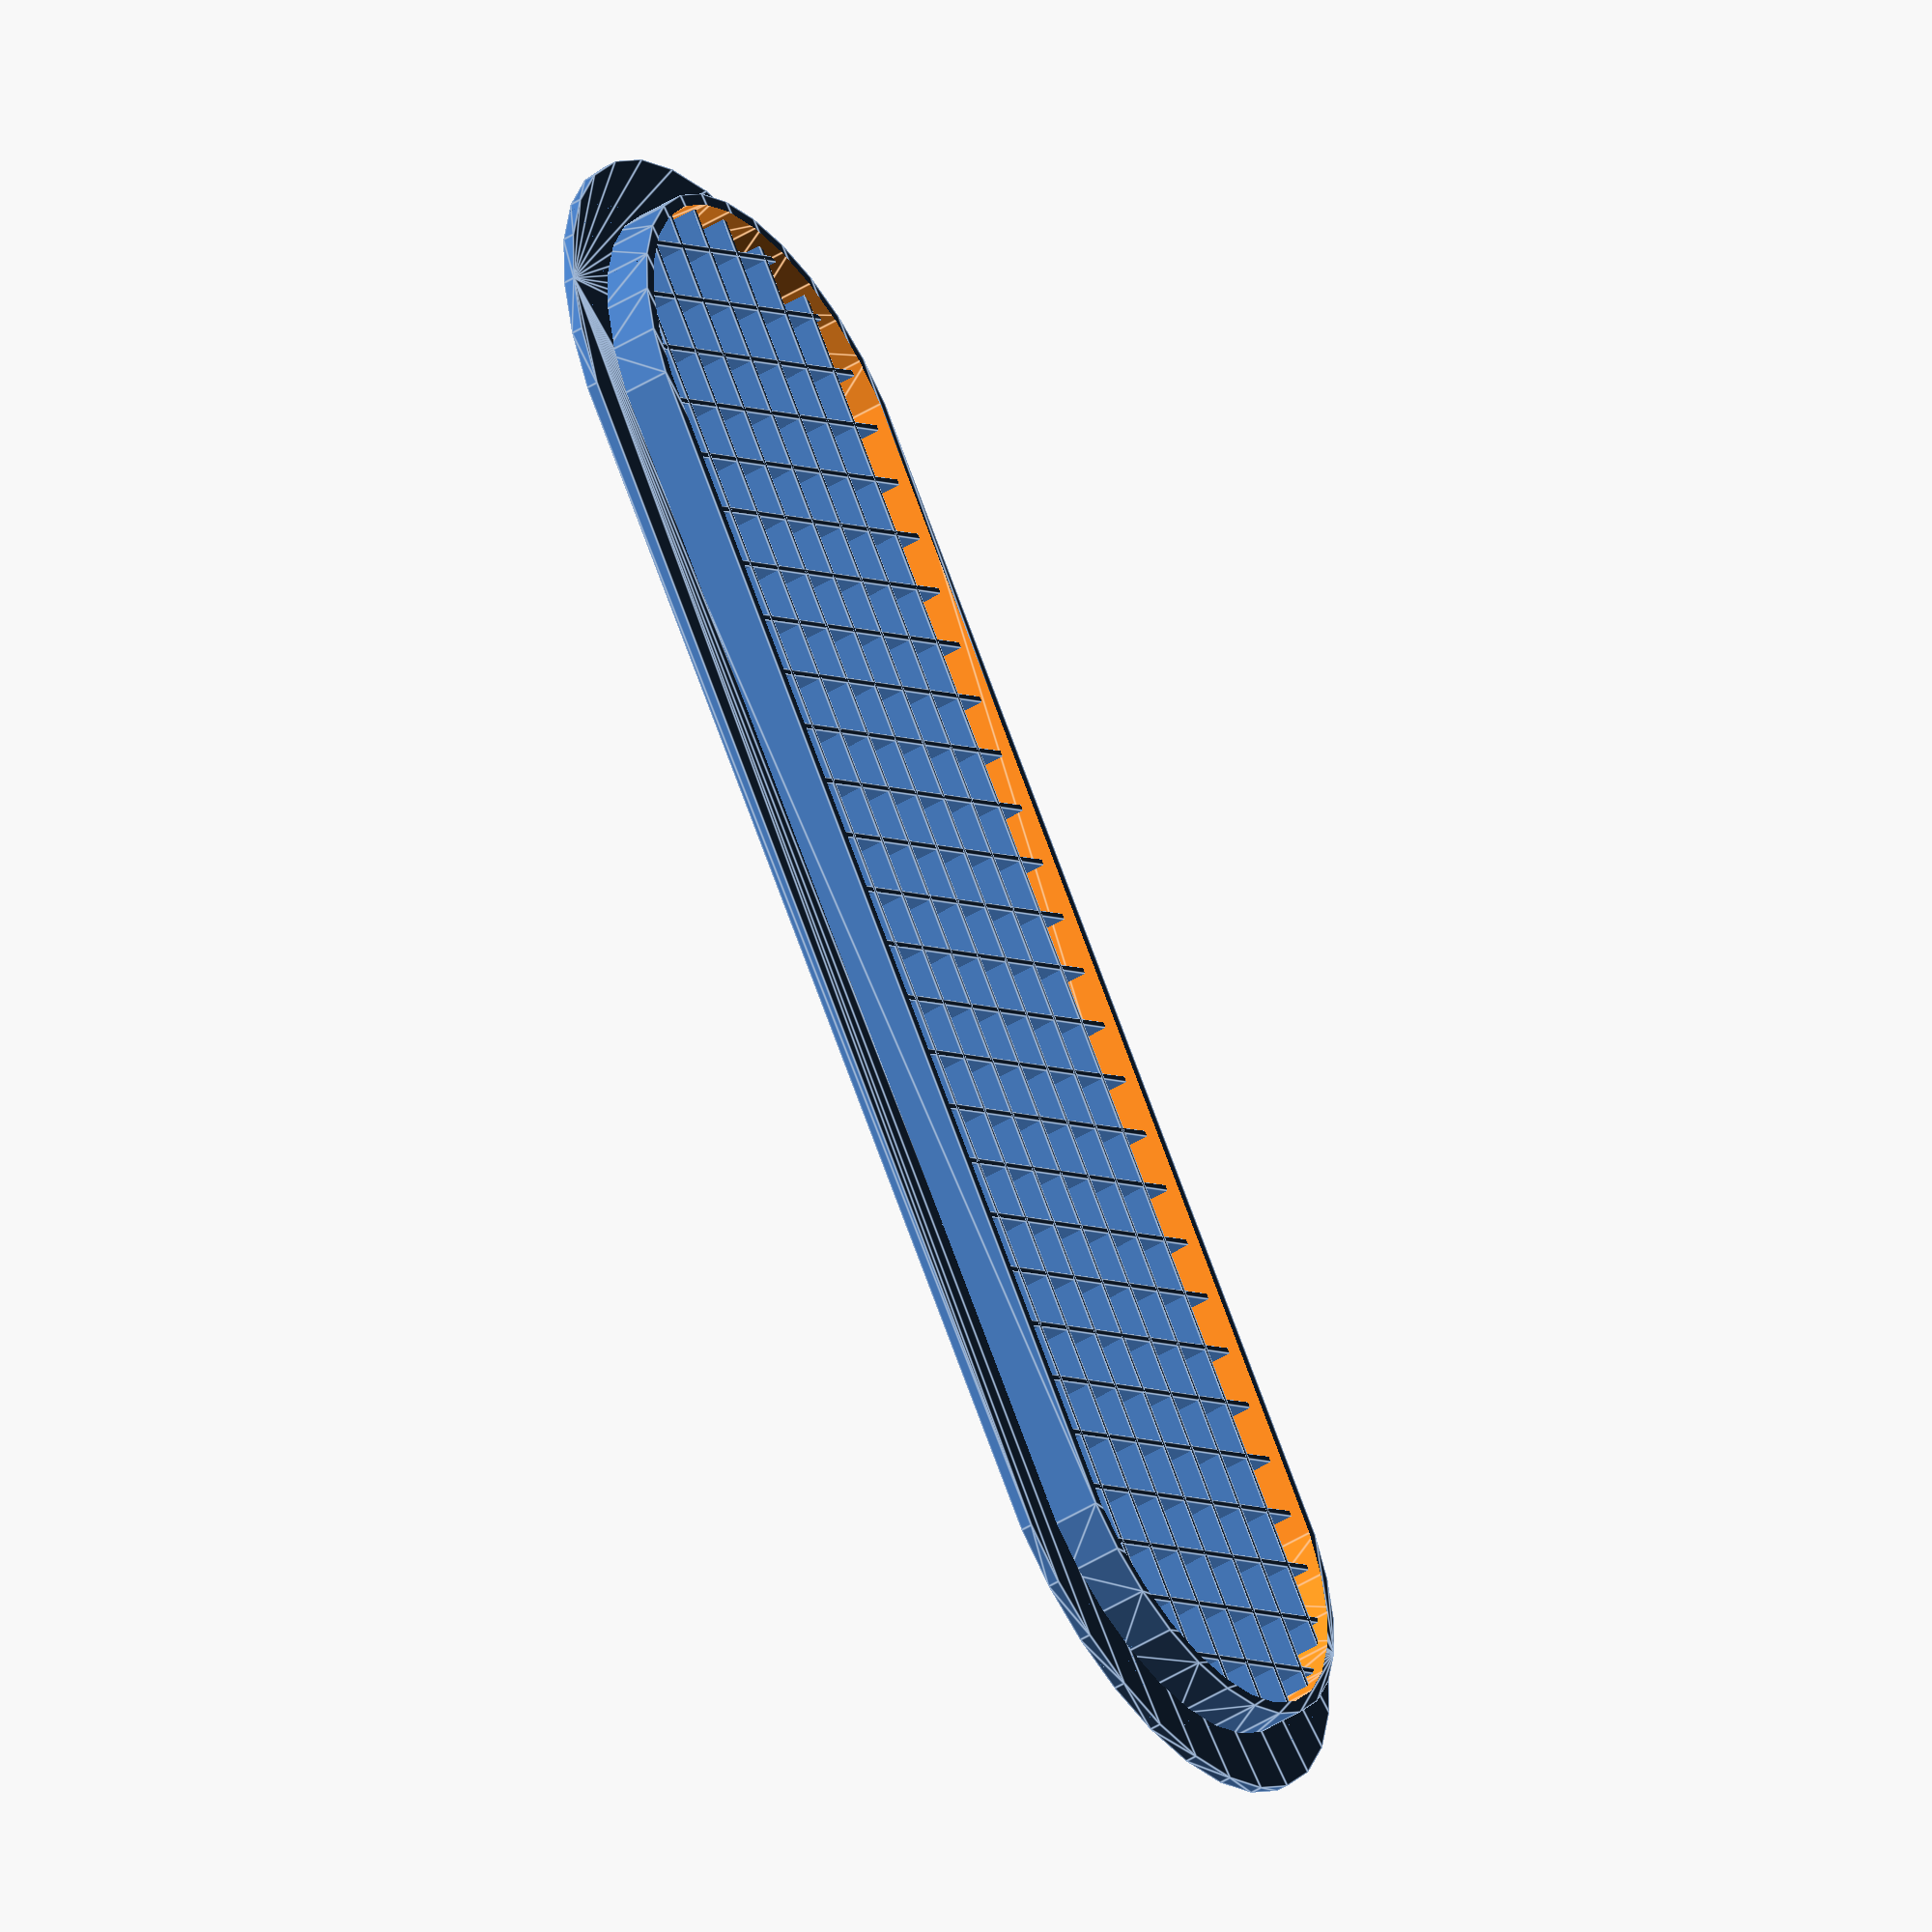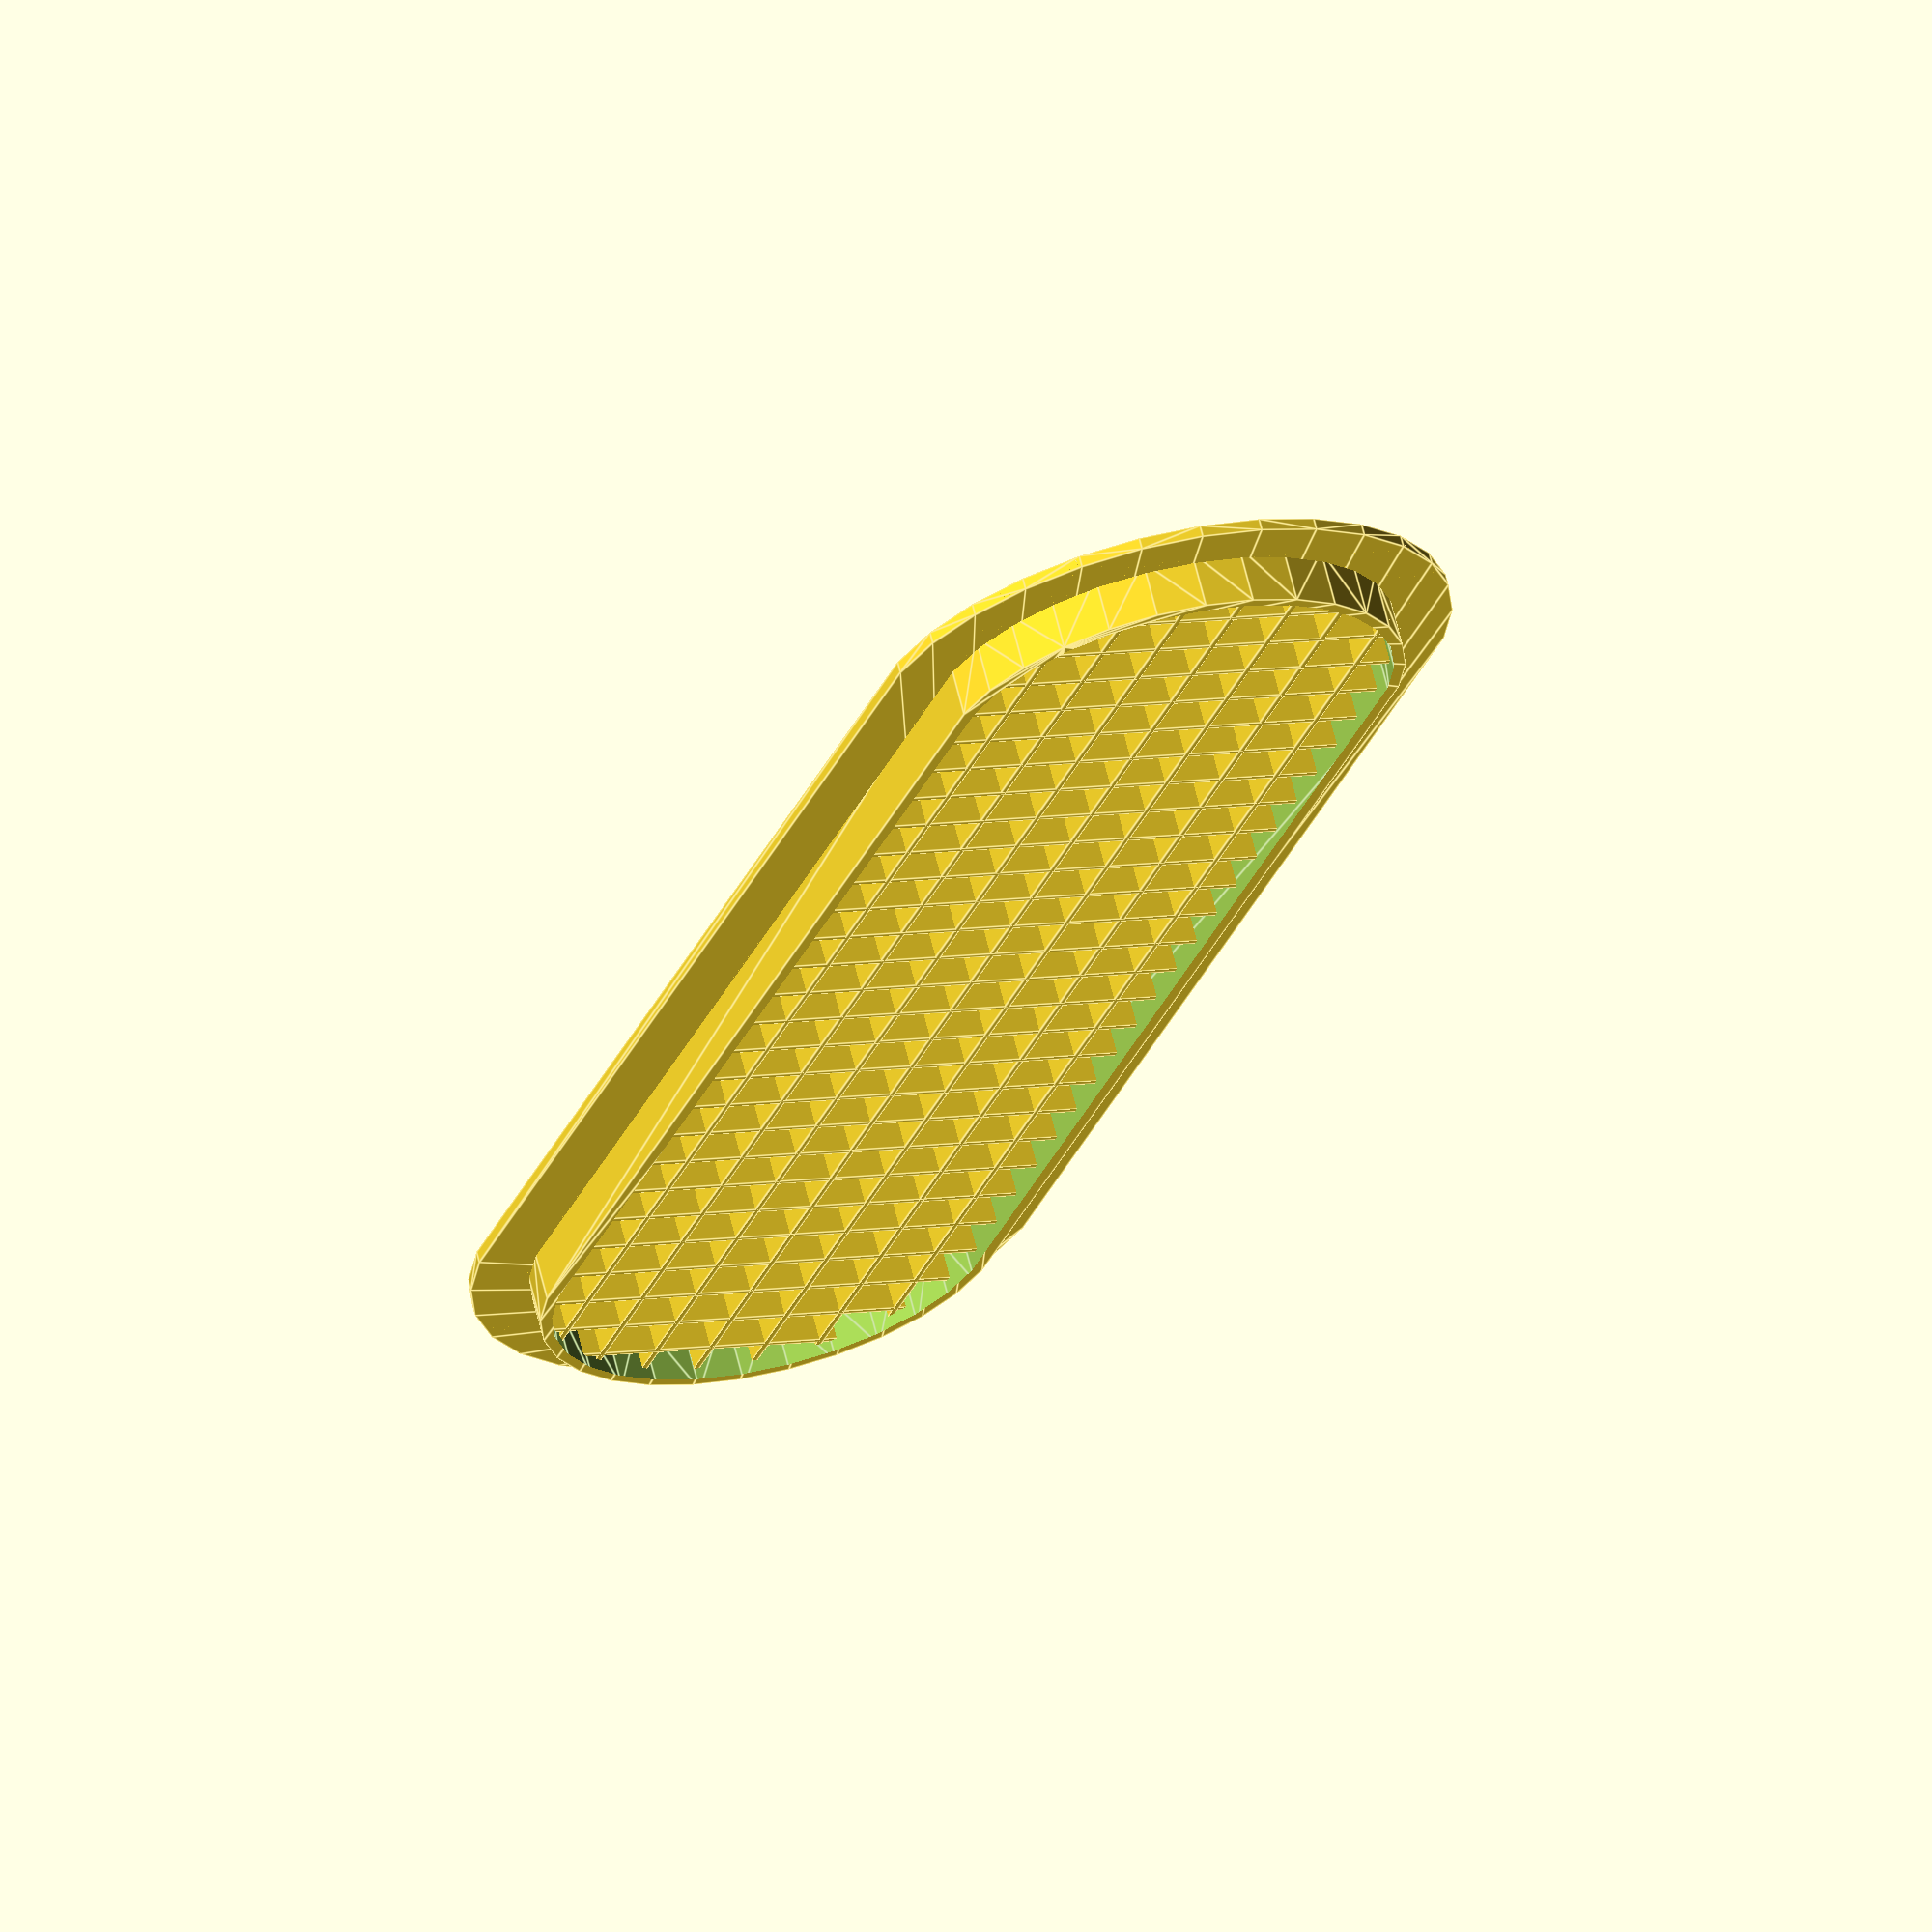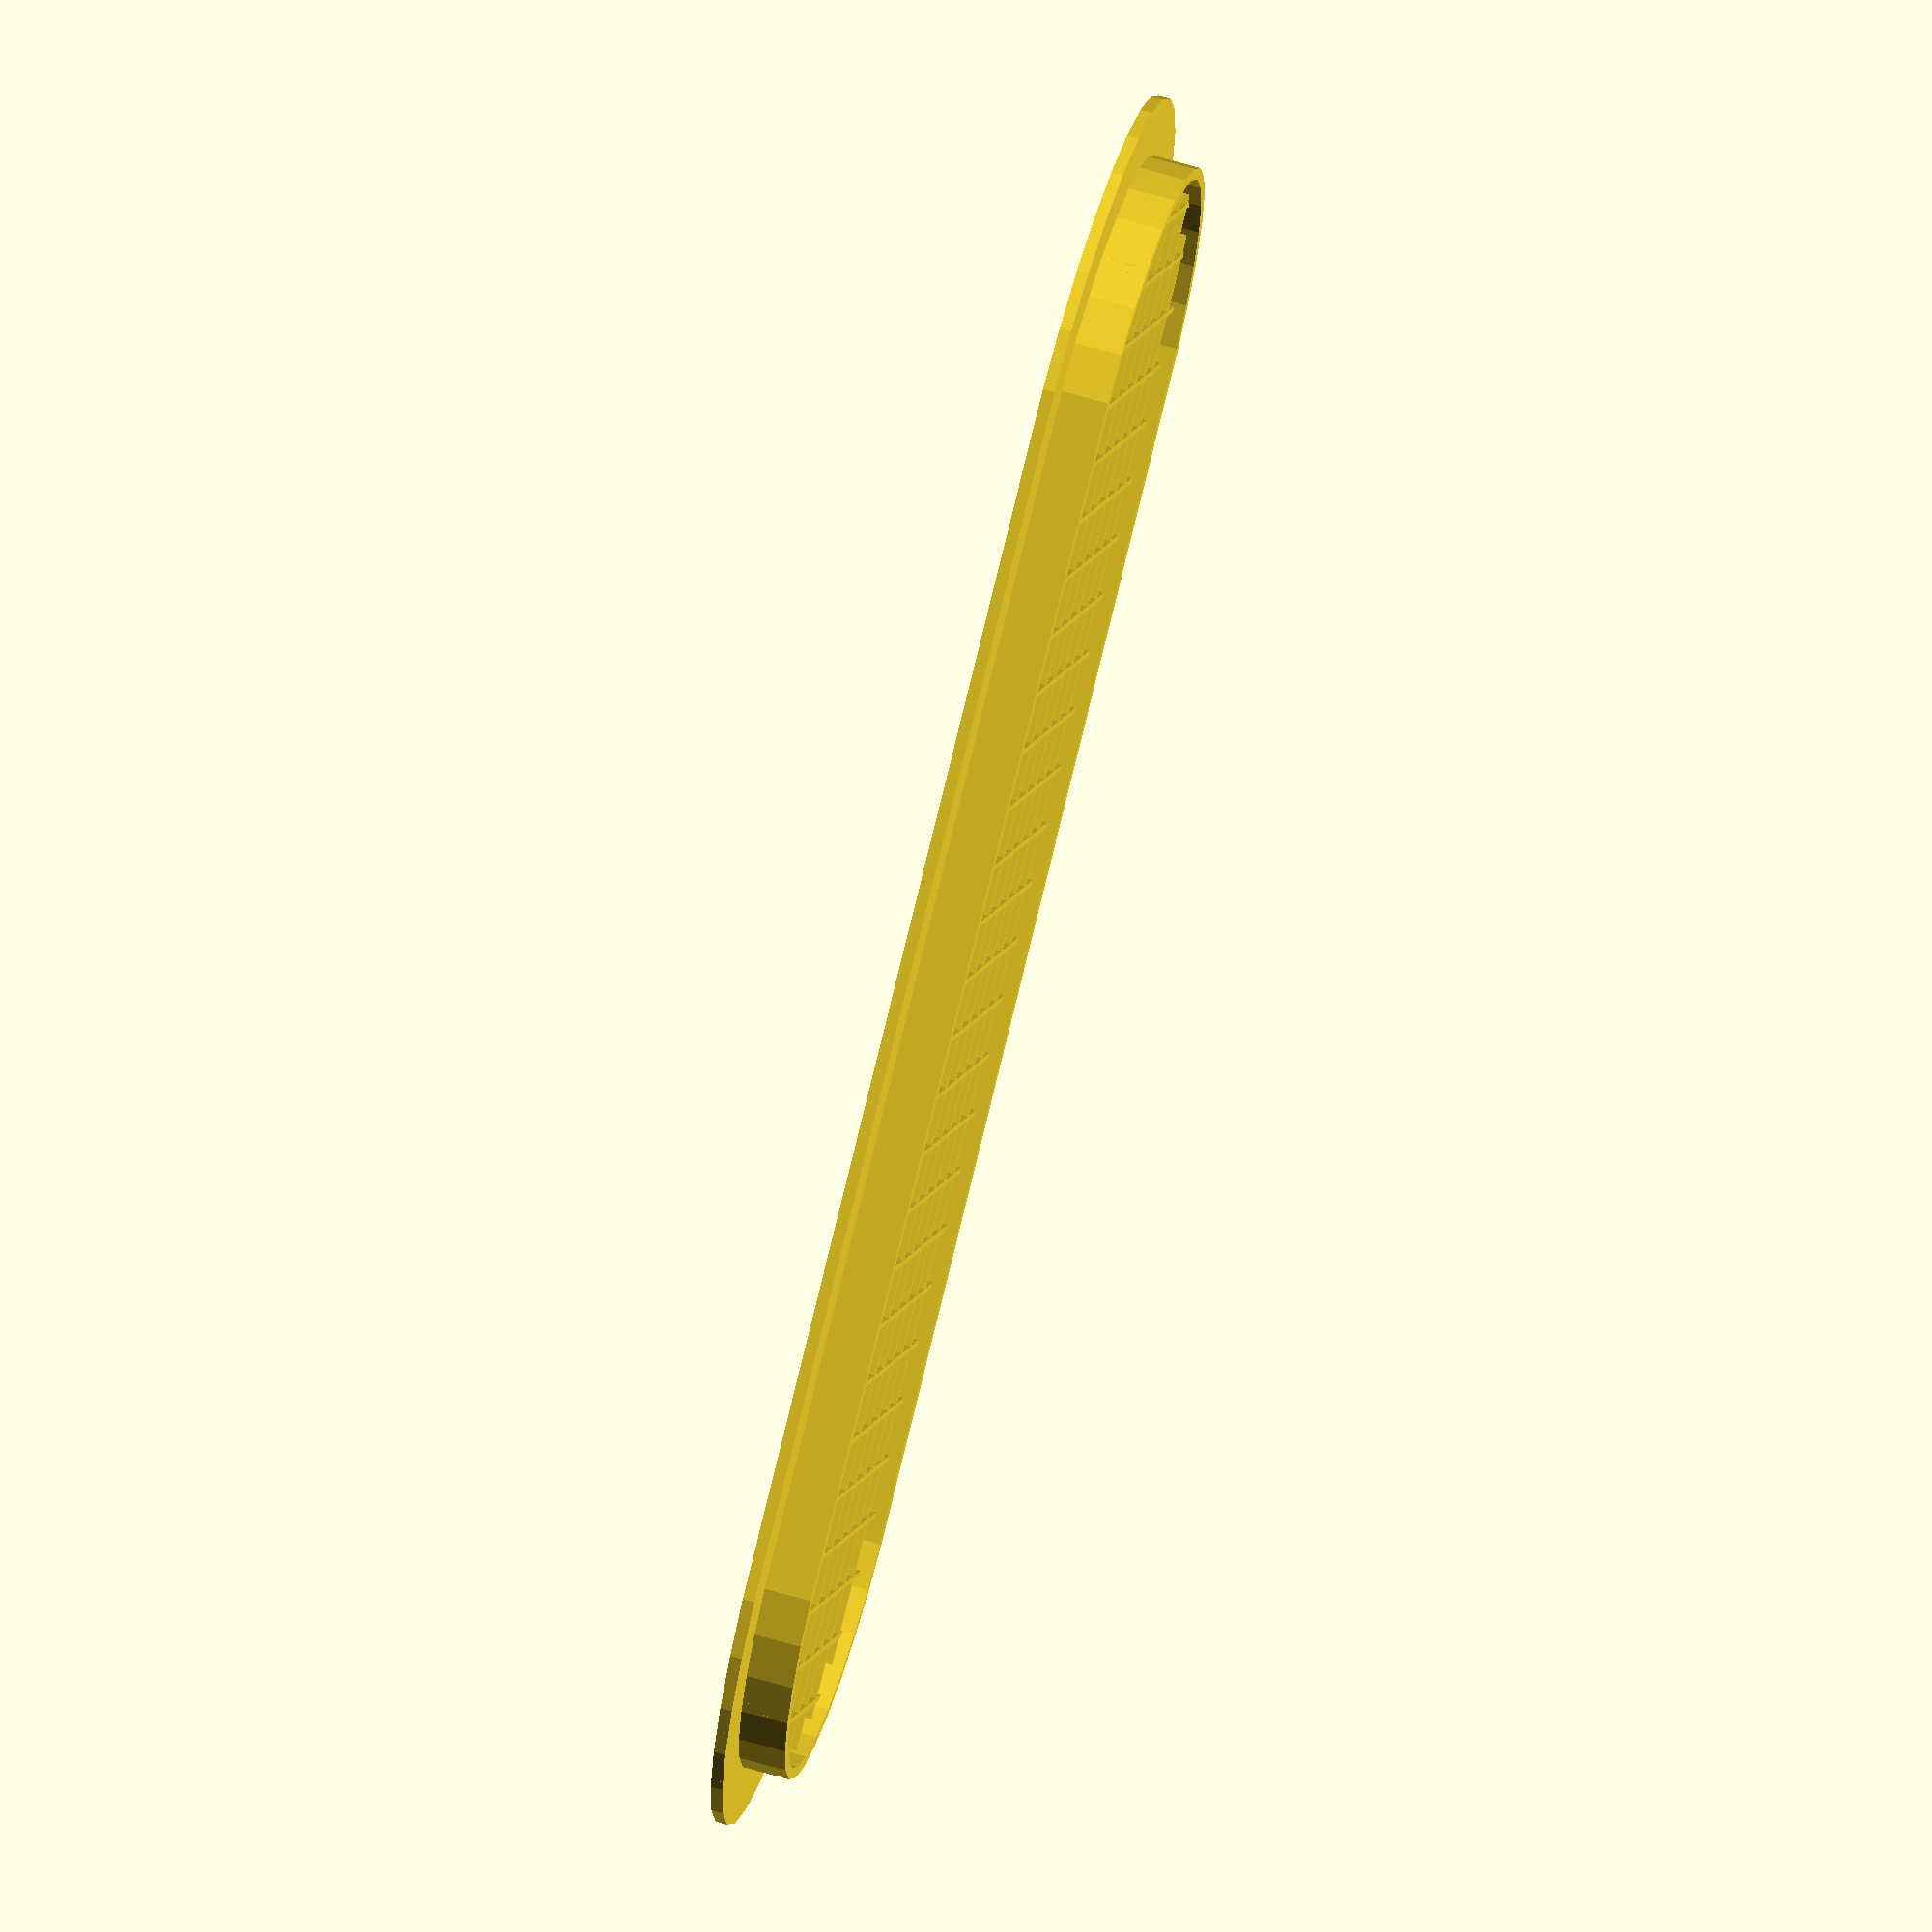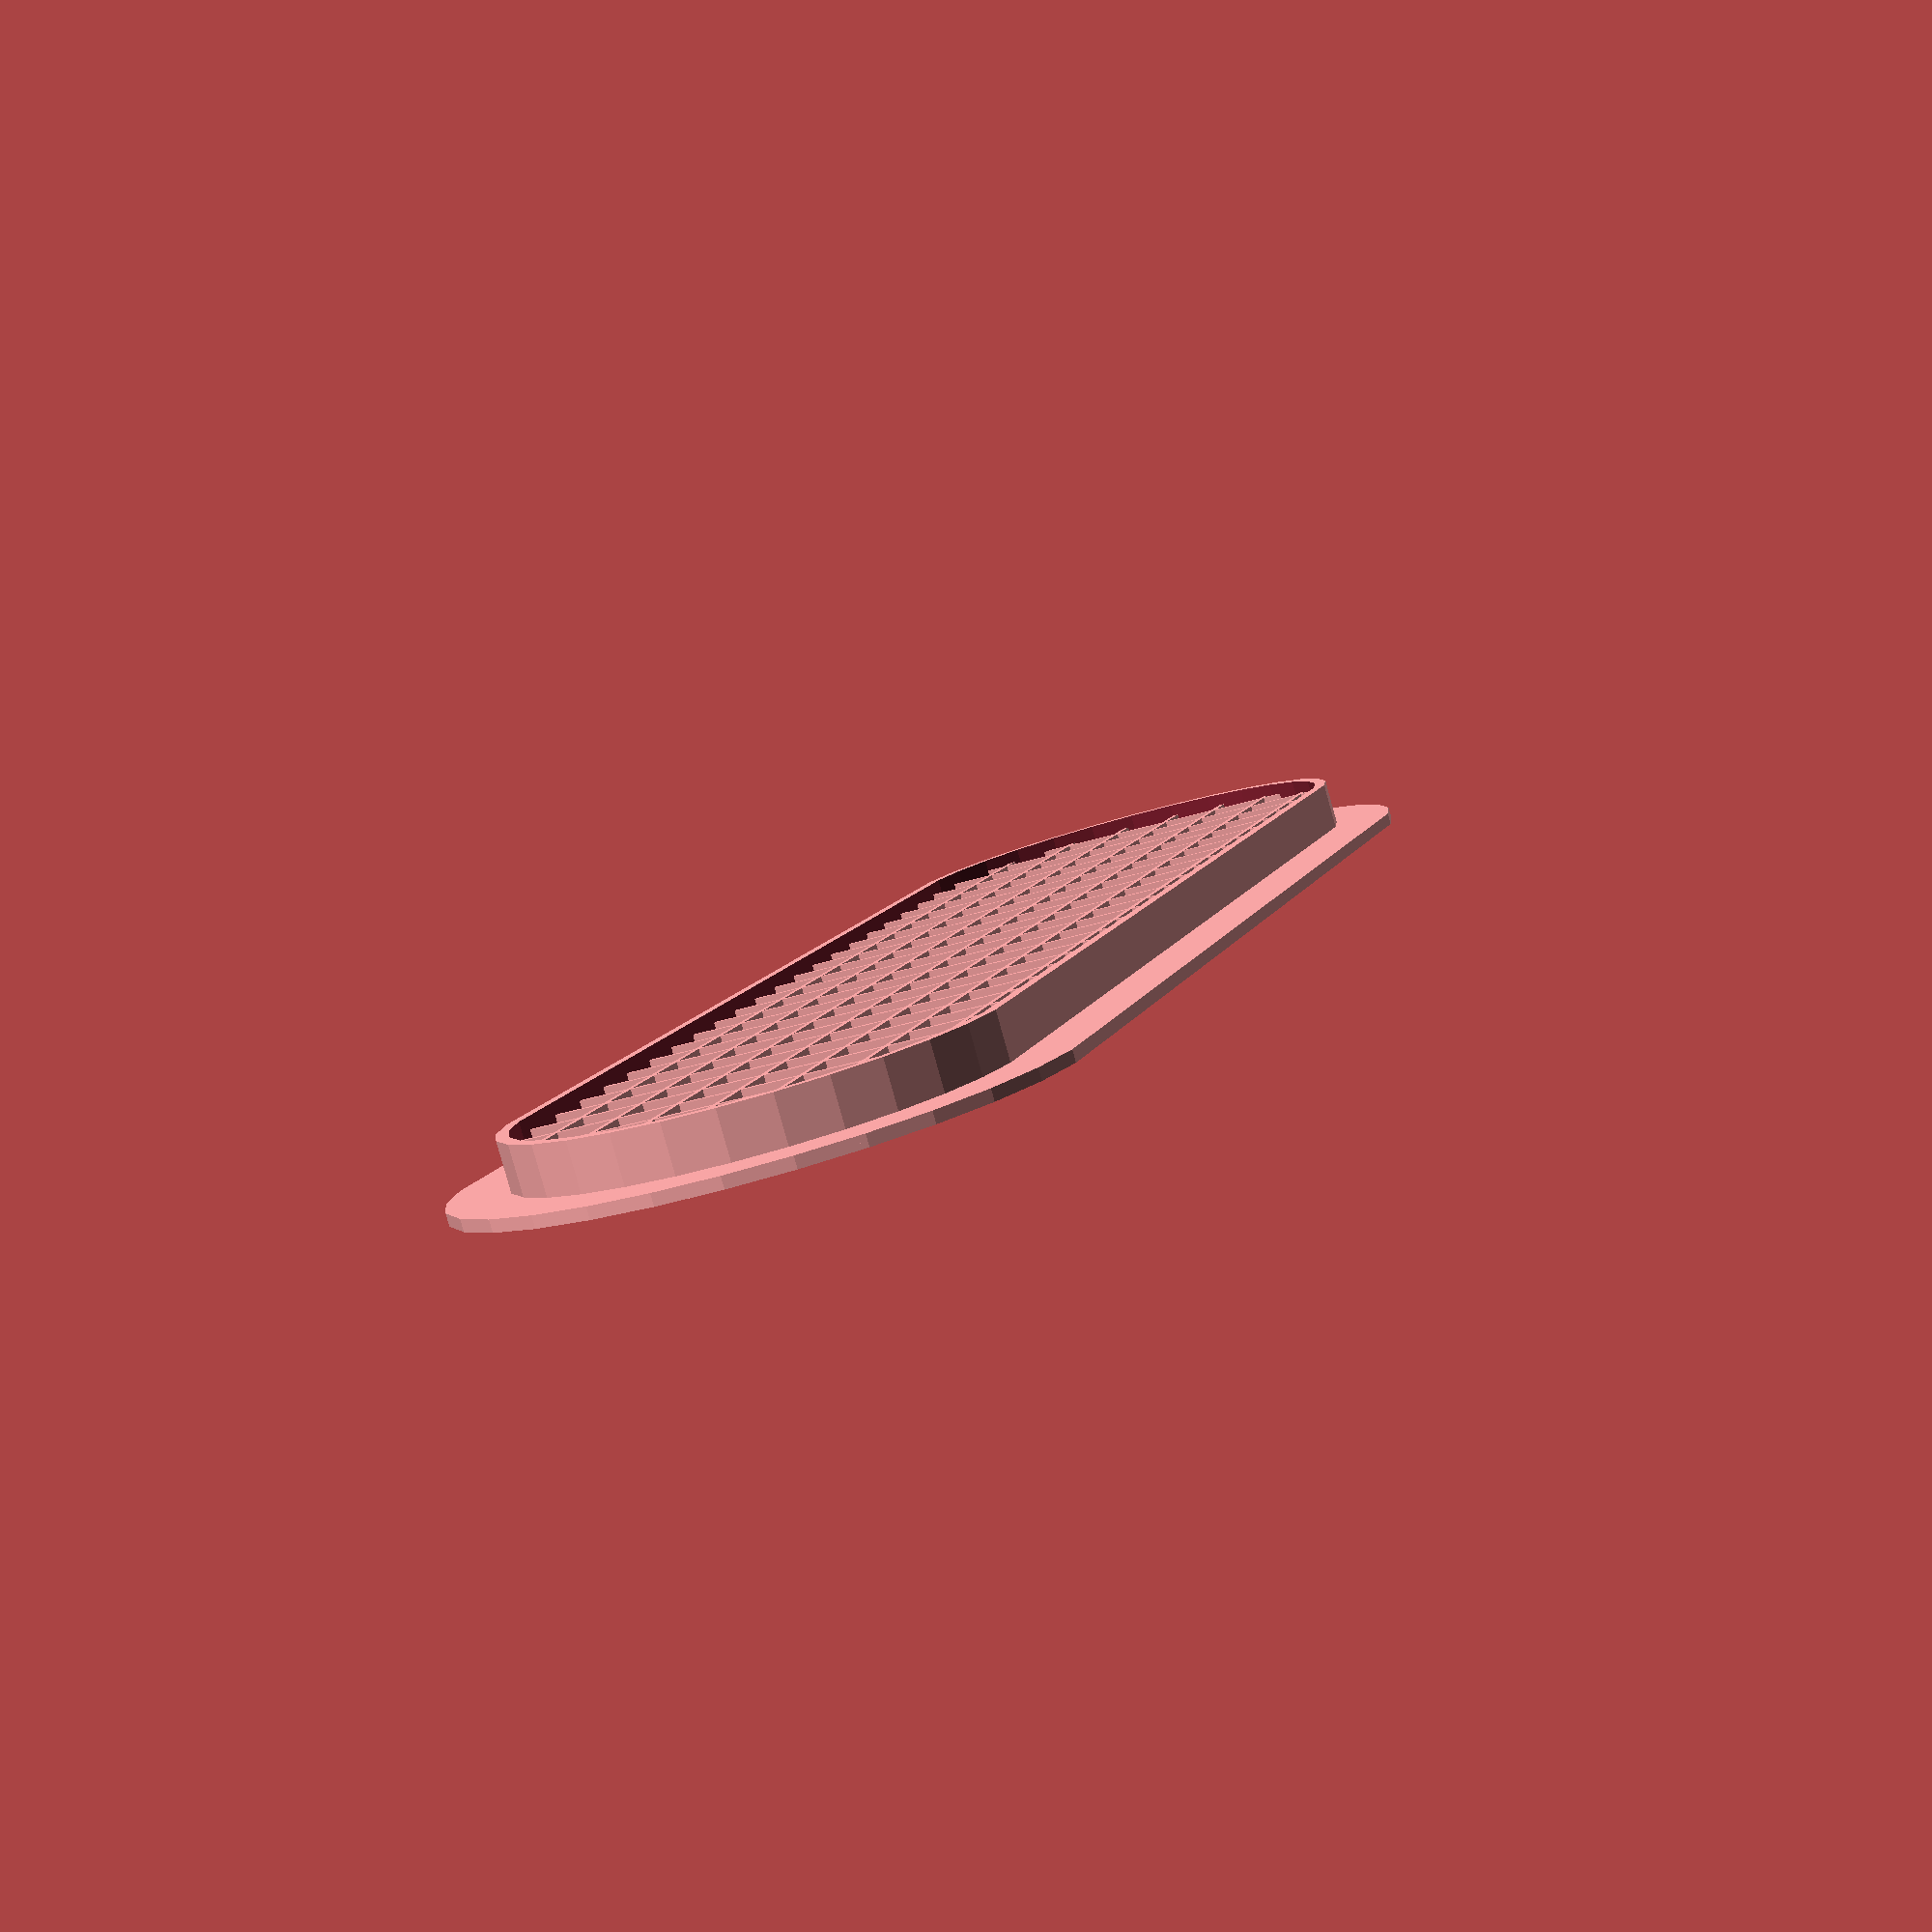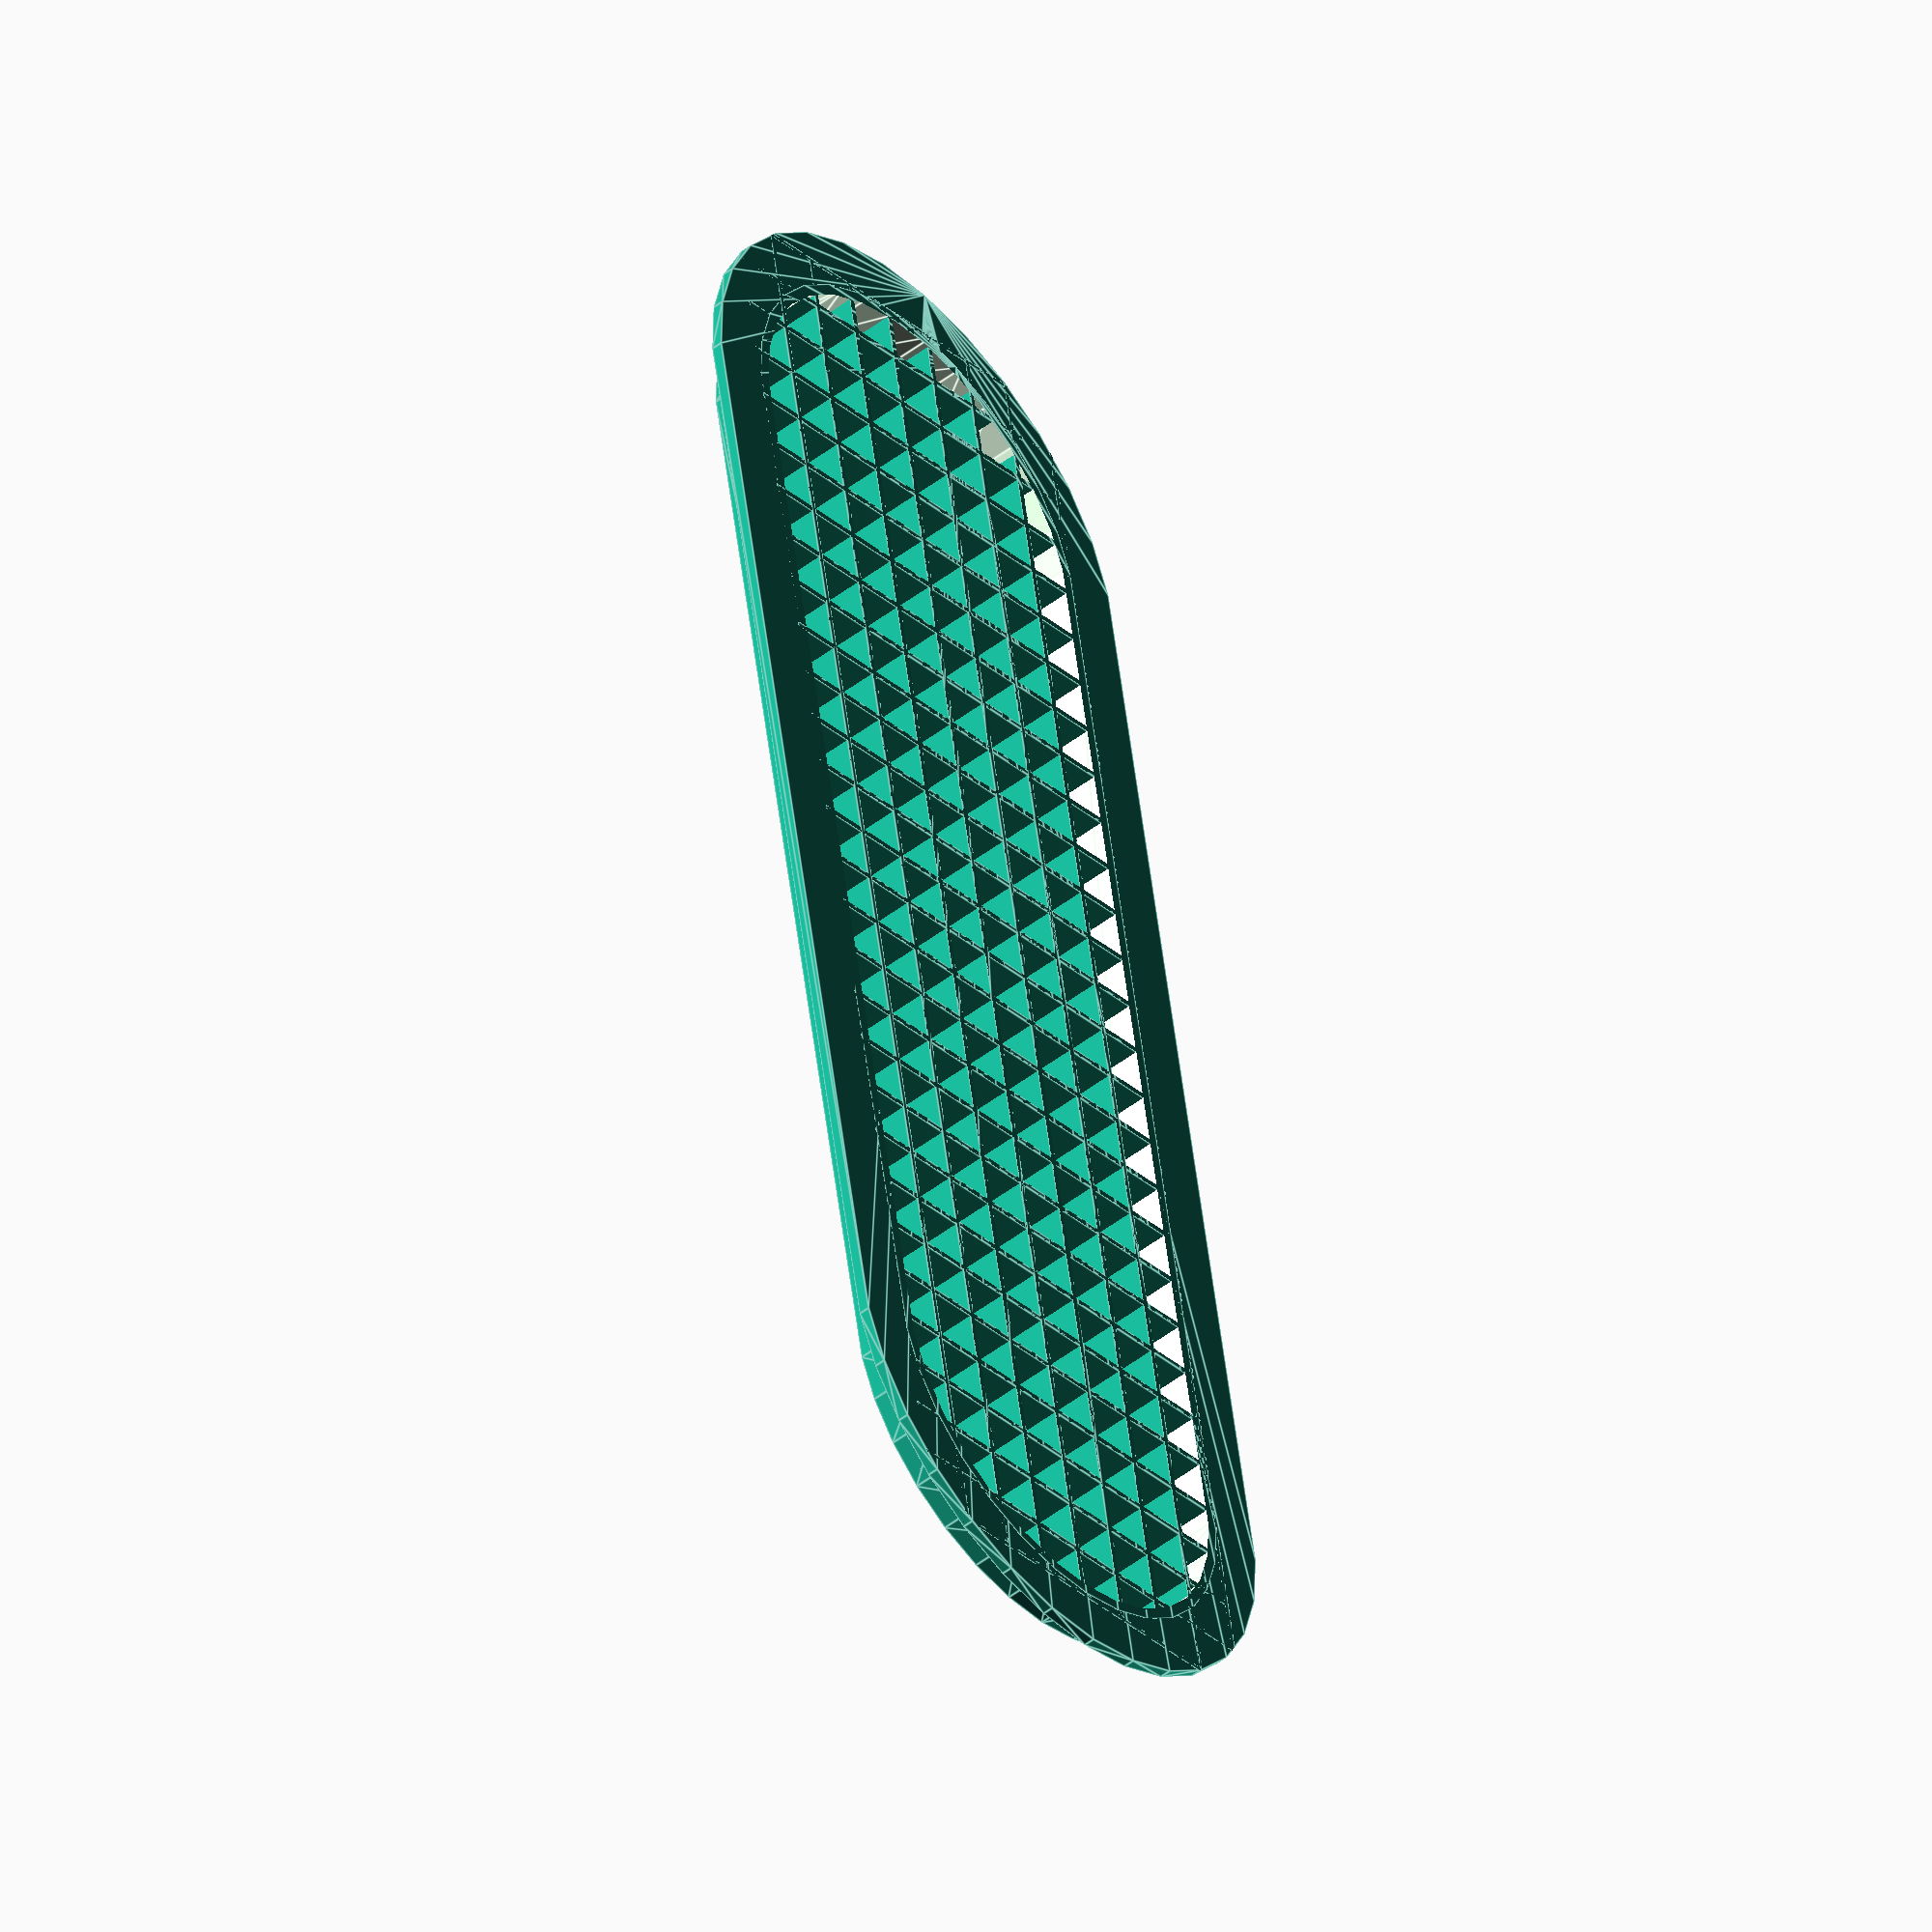
<openscad>
// griglia cucina

larghezza=100;


bordo=10;
bordointerno=2;
raggioterminale=40;
spessorebordo=1;
spessoreinterno=5;

ngriglia=5;
mgriglia=5;
altezzagriglia=4;
spessoregriglia=0.5;
echo (larghezza*raggioterminale+3.14*pow(raggioterminale/2,2));
translate([-larghezza/2,0,0])
difference(){
    union(){
        hull(){   
            cylinder(d=raggioterminale+bordo,h=spessorebordo);
            translate([larghezza,0,0])
            cylinder(d=raggioterminale+bordo,h=spessorebordo);
        }

        hull(){   
            cylinder(d=raggioterminale,h=spessoreinterno);
            translate([larghezza,0,0])
            cylinder(d=raggioterminale,h=spessoreinterno);
             }
         }
translate([0,0,-1])
hull(){   
cylinder(d=raggioterminale-bordointerno,h=spessoreinterno+2);
translate([larghezza,0,0])
cylinder(d=raggioterminale-bordointerno,h=spessoreinterno+2);
}

}

intersection(){
    translate([-larghezza/2,0,0])
    hull(){   
            cylinder(d=raggioterminale,h=spessoreinterno);
            translate([larghezza,0,0])
            cylinder(d=raggioterminale,h=spessoreinterno);
             }
union(){
for (a =[0:ngriglia:larghezza+raggioterminale])
{
    translate([a-larghezza/2-raggioterminale/2,-raggioterminale/2,0])
    cube([spessoregriglia,raggioterminale,altezzagriglia]);
}

for (a =[0:mgriglia:raggioterminale-1])
{
    translate([-larghezza/2-raggioterminale/2,a-raggioterminale/2,0])
    cube([larghezza+raggioterminale,spessoregriglia,altezzagriglia]);
}
}
}
</openscad>
<views>
elev=46.7 azim=233.2 roll=305.1 proj=o view=edges
elev=294.8 azim=110.1 roll=346.3 proj=o view=edges
elev=114.0 azim=148.0 roll=253.7 proj=o view=solid
elev=83.5 azim=107.9 roll=15.6 proj=p view=solid
elev=47.3 azim=100.2 roll=131.3 proj=o view=edges
</views>
